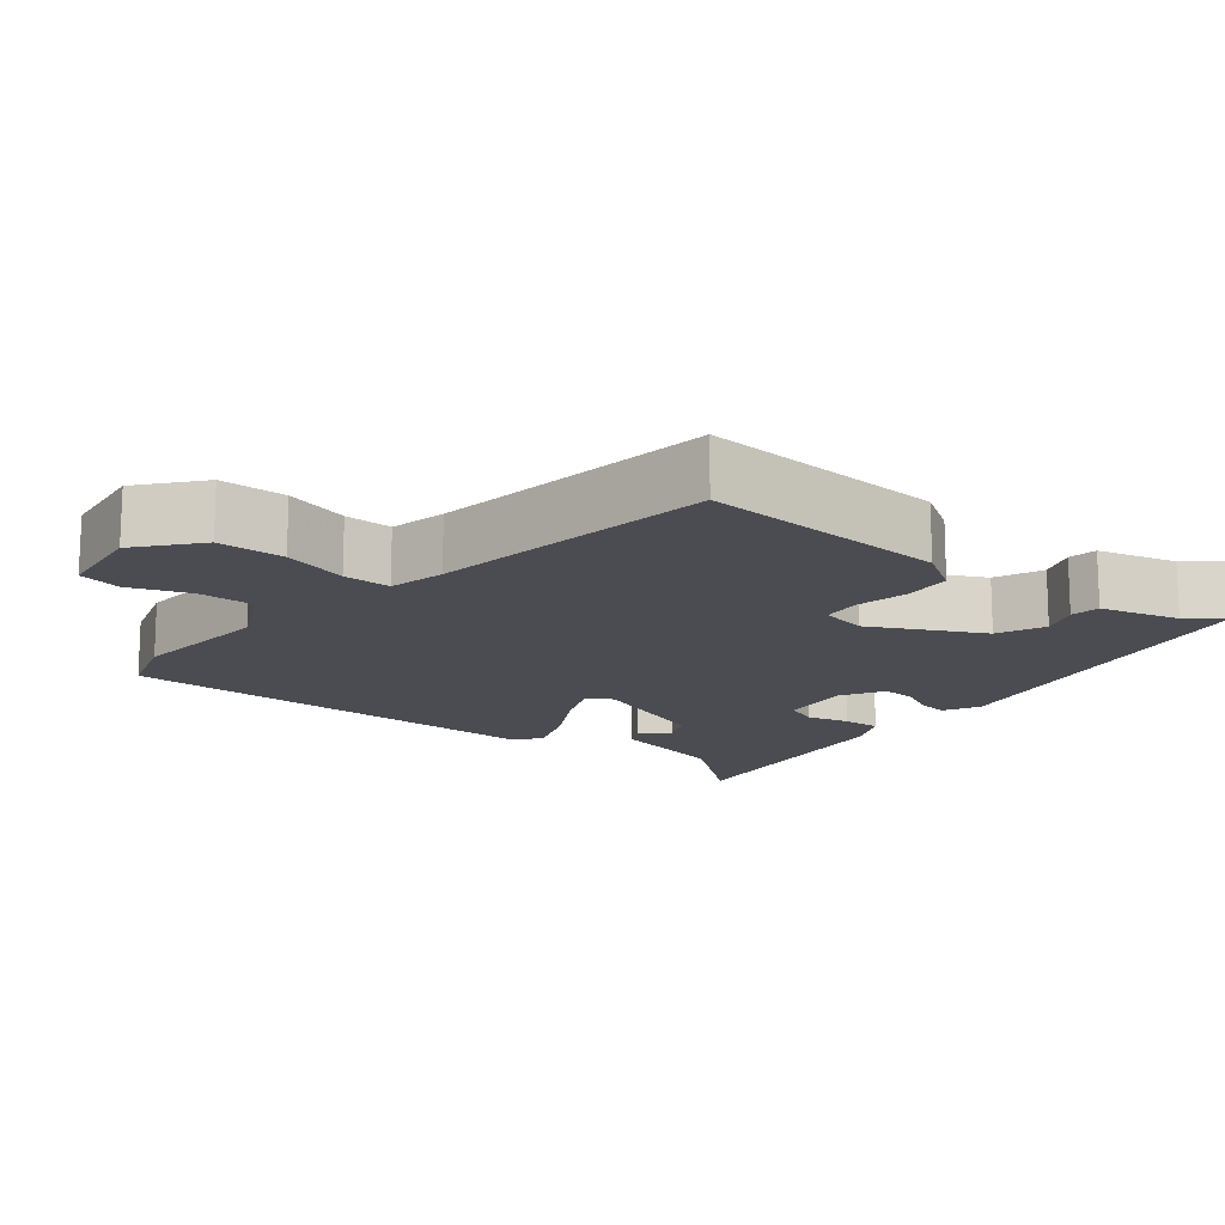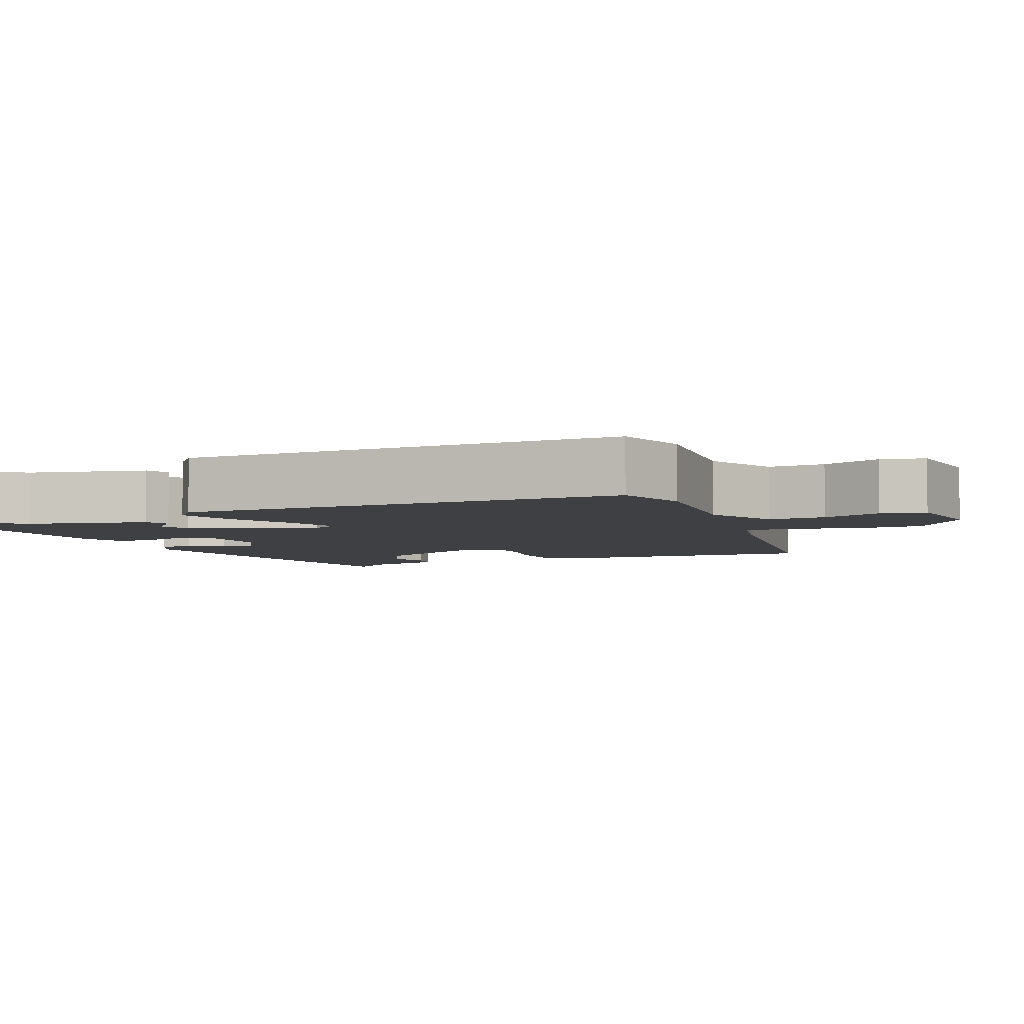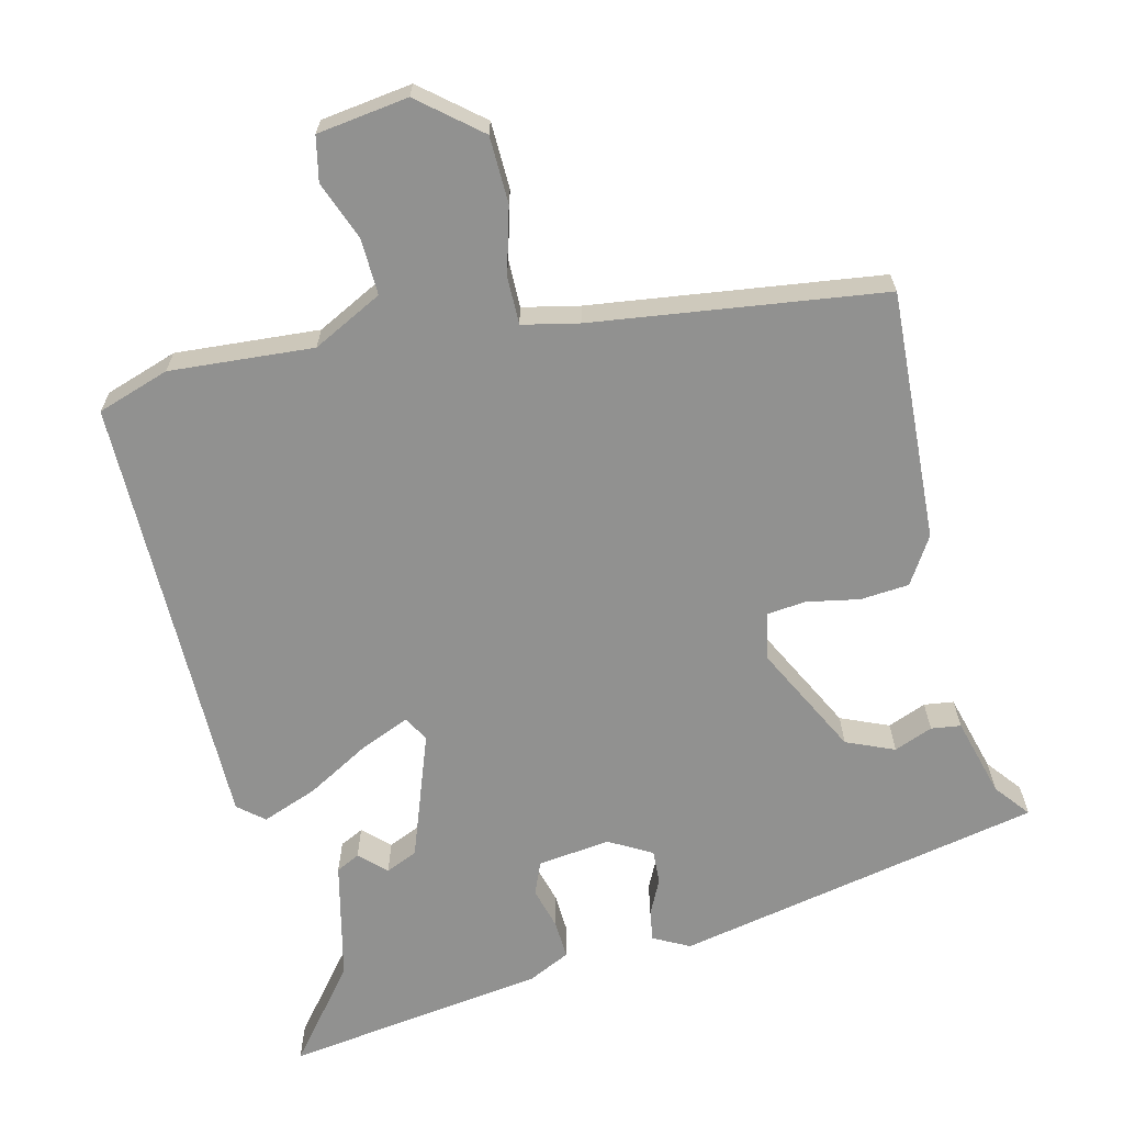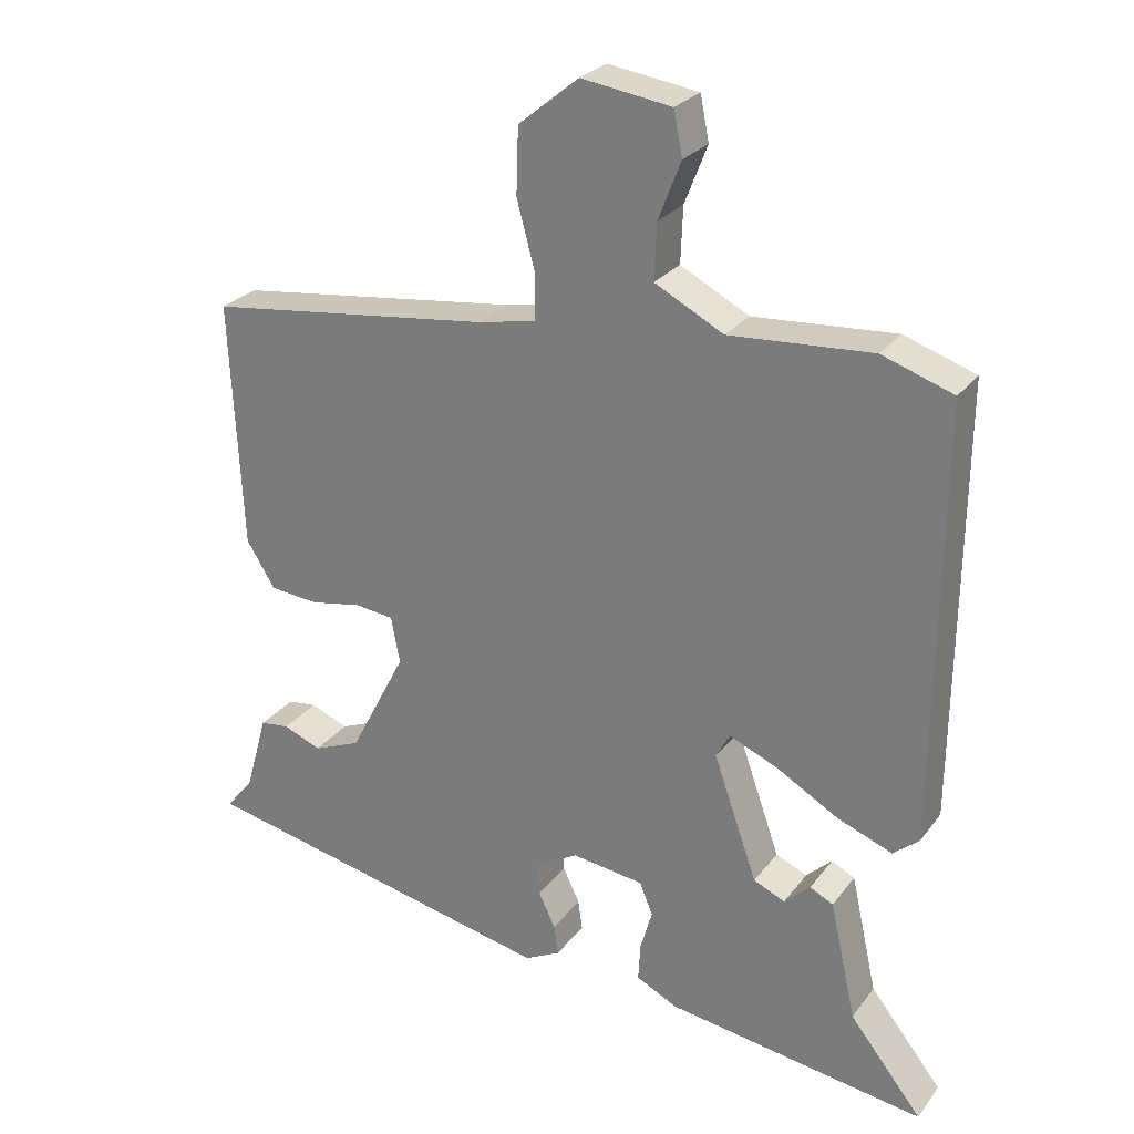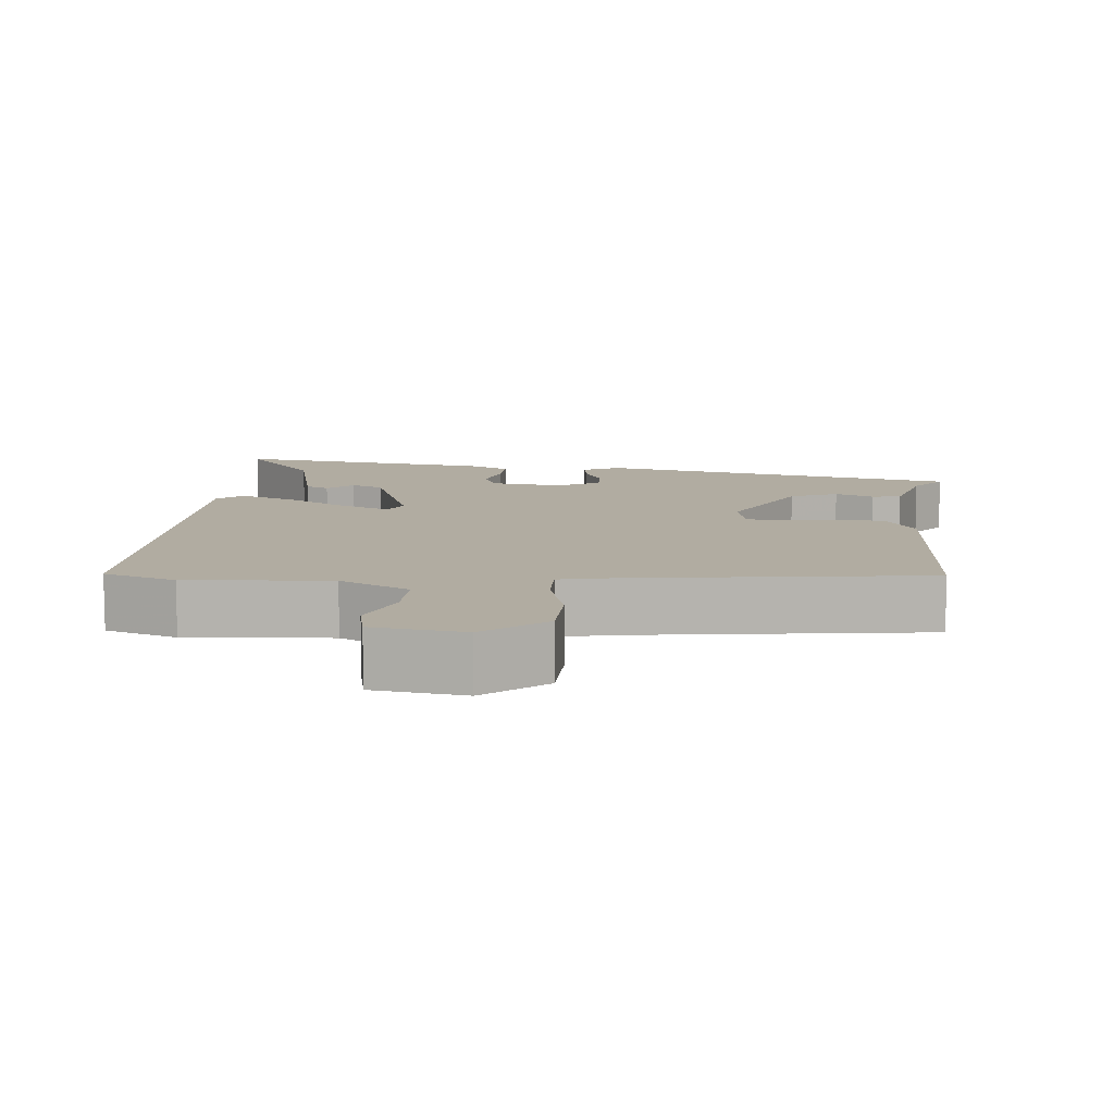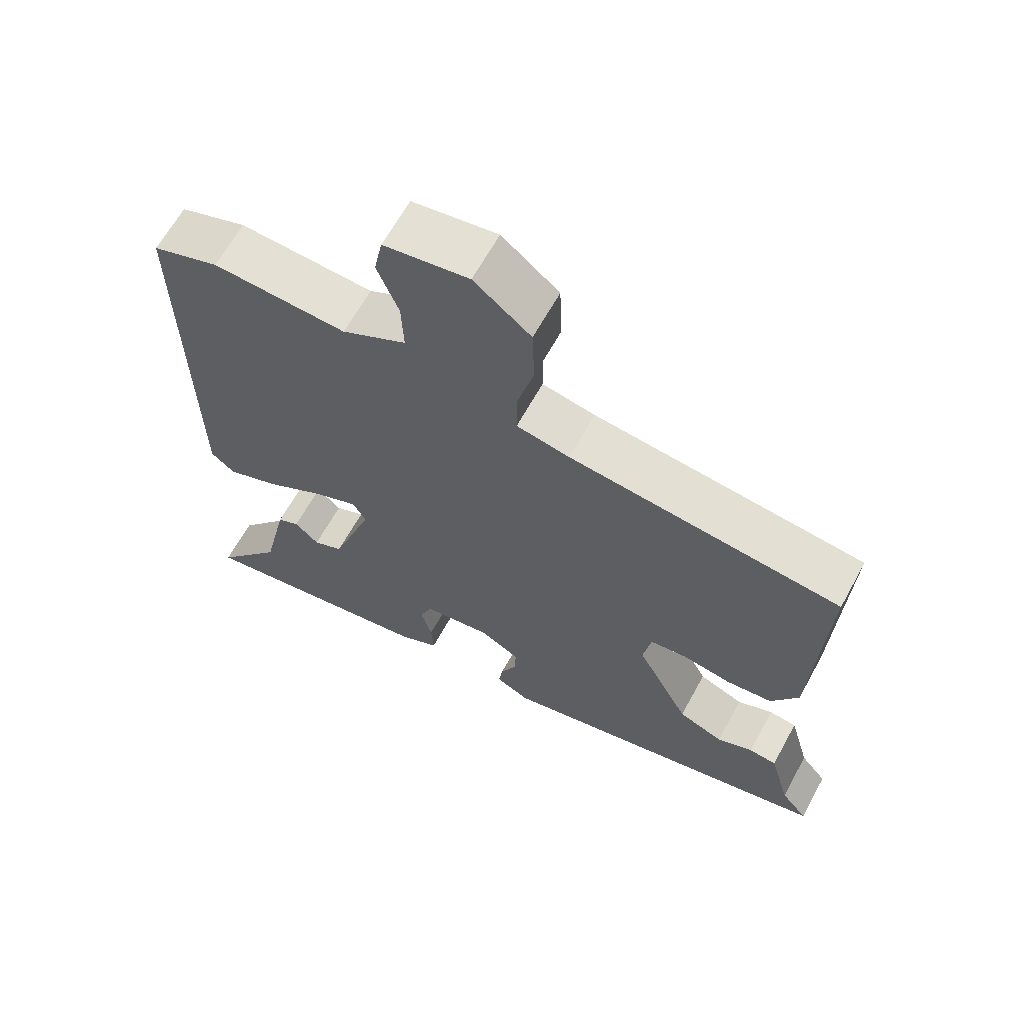
<metadata>
{"format":"obj","ext":"obj","renderer":"f3d","projection":"perspective","resolution":1024,"background":"white","views":[{"elev":-15.3,"azim":50.5,"up":"+Y"},{"elev":-5.1,"azim":-68.1,"up":"+Y"},{"elev":-65.9,"azim":13.2,"up":"+Y"},{"elev":26.3,"azim":-151.4,"up":"+Z"},{"elev":10.2,"azim":4.8,"up":"+Y"},{"elev":64.3,"azim":28.7,"up":"+Z"}]}
</metadata>
<code>
v 0.517 0.07 -0.366
v 0.021 0.07 -0.471
v -0.028 0.07 -0.446
v -0.022 0.07 -0.405
v 0.001 0.07 -0.357
v 0.003 0.07 -0.311
v -0.055 0.07 -0.279
v -0.153 0.07 -0.292
v -0.171 0.07 -0.336
v -0.155 0.07 -0.393
v -0.152 0.07 -0.445
v -0.209 0.07 -0.473
v -0.563 0.07 -0.525
v -0.464 0.07 -0.4
v -0.428 0.07 -0.238
v -0.396 0.07 -0.222
v -0.361 0.07 -0.255
v -0.318 0.07 -0.236
v -0.258 0.07 -0.066
v -0.277 0.07 -0.032
v -0.343 0.07 -0.06
v -0.428 0.07 -0.109
v -0.503 0.07 -0.138
v -0.538 0.07 -0.109
v -0.544 0.07 0.485
v -0.447 0.07 0.518
v -0.253 0.07 0.505
v -0.159 0.07 0.554
v -0.162 0.07 0.63
v -0.193 0.07 0.709
v -0.181 0.07 0.769
v -0.058 0.07 0.787
v 0.024 0.07 0.72
v 0.027 0.07 0.63
v 0.003 0.07 0.541
v 0.003 0.07 0.476
v 0.08 0.07 0.46
v 0.472 0.07 0.411
v 0.456 0.07 0.073
v 0.417 0.07 0.01
v 0.351 0.07 0.004
v 0.28 0.07 0.017
v 0.227 0.07 0.011
v 0.215 0.07 -0.053
v 0.292 0.07 -0.201
v 0.357 0.07 -0.228
v 0.409 0.07 -0.207
v 0.449 0.07 -0.212
v 0.479 0.07 -0.319
v 0.517 0 -0.366
v 0.021 0 -0.471
v -0.028 0 -0.446
v -0.022 0 -0.405
v 0.001 0 -0.357
v 0.003 0 -0.311
v -0.055 0 -0.279
v -0.153 0 -0.292
v -0.171 0 -0.336
v -0.155 0 -0.393
v -0.152 0 -0.445
v -0.209 0 -0.473
v -0.563 0 -0.525
v -0.464 0 -0.4
v -0.428 0 -0.238
v -0.396 0 -0.222
v -0.361 0 -0.255
v -0.318 0 -0.236
v -0.258 0 -0.066
v -0.277 0 -0.032
v -0.343 0 -0.06
v -0.428 0 -0.109
v -0.503 0 -0.138
v -0.538 0 -0.109
v -0.544 0 0.485
v -0.447 0 0.518
v -0.253 0 0.505
v -0.159 0 0.554
v -0.162 0 0.63
v -0.193 0 0.709
v -0.181 0 0.769
v -0.058 0 0.787
v 0.024 0 0.72
v 0.027 0 0.63
v 0.003 0 0.541
v 0.003 0 0.476
v 0.08 0 0.46
v 0.472 0 0.411
v 0.456 0 0.073
v 0.417 0 0.01
v 0.351 0 0.004
v 0.28 0 0.017
v 0.227 0 0.011
v 0.215 0 -0.053
v 0.292 0 -0.201
v 0.357 0 -0.228
v 0.409 0 -0.207
v 0.449 0 -0.212
v 0.479 0 -0.319
f 46 47 48 49
f 3 4 5
f 2 3 5
f 1 2 5
f 49 1 5
f 46 49 5
f 45 46 5
f 44 45 5 6
f 43 44 6 7
f 40 41 42
f 39 40 42
f 38 39 42
f 37 38 42
f 36 37 42 43
f 33 34 35
f 32 33 35
f 31 32 35
f 30 31 35
f 29 30 35
f 28 29 35 36
f 43 7 8
f 36 43 8
f 28 36 8
f 27 28 8
f 25 26 27
f 24 25 27
f 23 24 27
f 22 23 27
f 21 22 27
f 14 15 16 17
f 14 17 18
f 13 14 18
f 12 13 18
f 11 12 18
f 10 11 18
f 9 10 18
f 8 9 18 19
f 20 21 27
f 19 20 27
f 8 19 27
f 98 97 96 95
f 54 53 52
f 54 52 51
f 54 51 50
f 54 50 98
f 54 98 95
f 54 95 94
f 55 54 94 93
f 56 55 93 92
f 91 90 89
f 91 89 88
f 91 88 87
f 91 87 86
f 92 91 86 85
f 84 83 82
f 84 82 81
f 84 81 80
f 84 80 79
f 84 79 78
f 85 84 78 77
f 57 56 92
f 57 92 85
f 57 85 77
f 57 77 76
f 76 75 74
f 76 74 73
f 76 73 72
f 76 72 71
f 76 71 70
f 66 65 64 63
f 67 66 63
f 67 63 62
f 67 62 61
f 67 61 60
f 67 60 59
f 67 59 58
f 68 67 58 57
f 76 70 69
f 76 69 68
f 76 68 57
f 1 50 51 2
f 2 51 52 3
f 3 52 53 4
f 4 53 54 5
f 5 54 55 6
f 6 55 56 7
f 7 56 57 8
f 8 57 58 9
f 9 58 59 10
f 10 59 60 11
f 11 60 61 12
f 12 61 62 13
f 13 62 63 14
f 14 63 64 15
f 15 64 65 16
f 16 65 66 17
f 17 66 67 18
f 18 67 68 19
f 19 68 69 20
f 20 69 70 21
f 21 70 71 22
f 22 71 72 23
f 23 72 73 24
f 24 73 74 25
f 25 74 75 26
f 26 75 76 27
f 27 76 77 28
f 28 77 78 29
f 29 78 79 30
f 30 79 80 31
f 31 80 81 32
f 32 81 82 33
f 33 82 83 34
f 34 83 84 35
f 35 84 85 36
f 36 85 86 37
f 37 86 87 38
f 38 87 88 39
f 39 88 89 40
f 40 89 90 41
f 41 90 91 42
f 42 91 92 43
f 43 92 93 44
f 44 93 94 45
f 45 94 95 46
f 46 95 96 47
f 47 96 97 48
f 48 97 98 49
f 49 98 50 1

</code>
